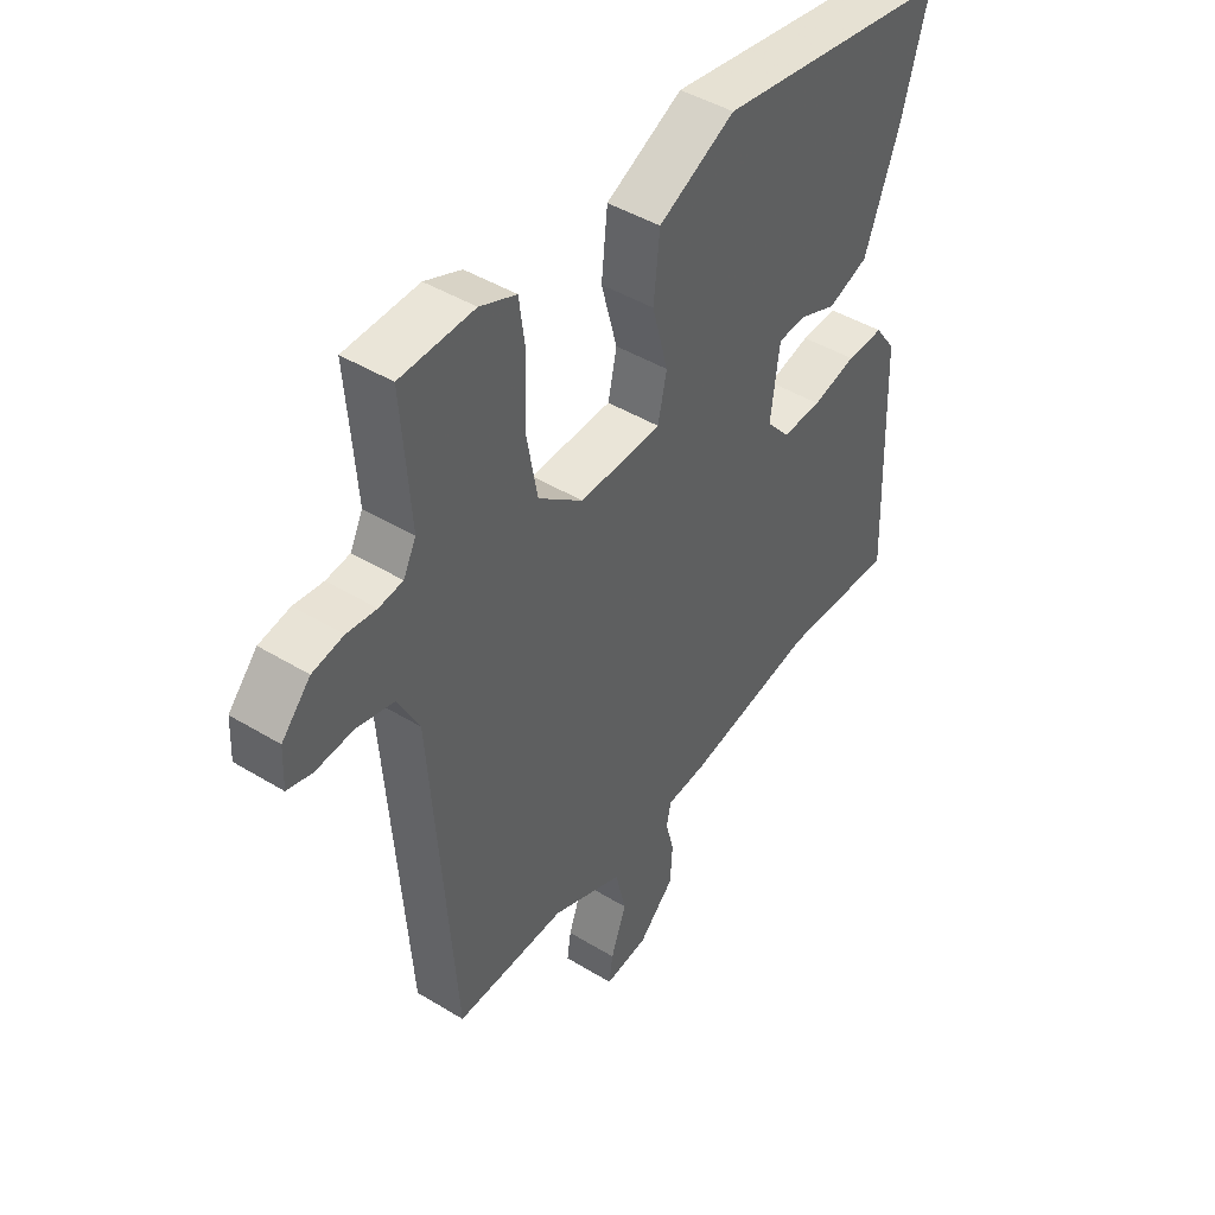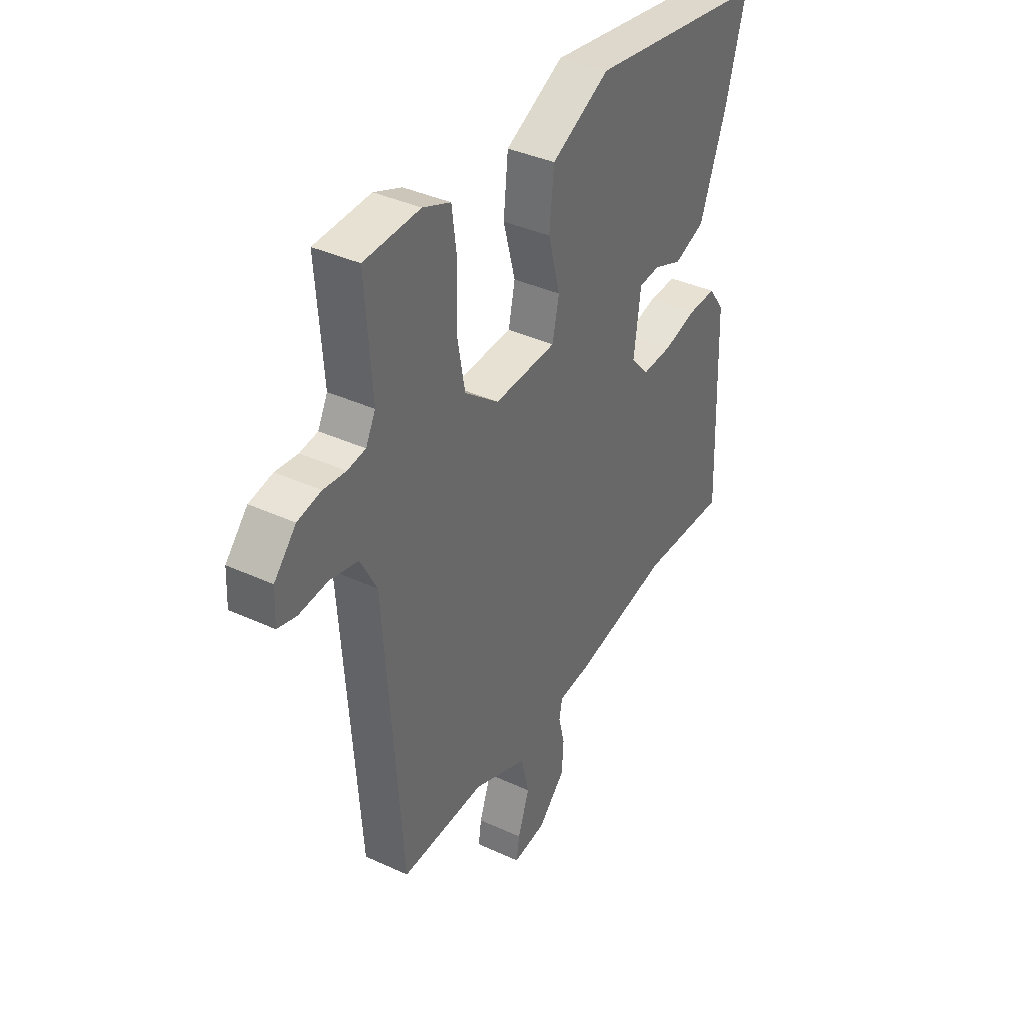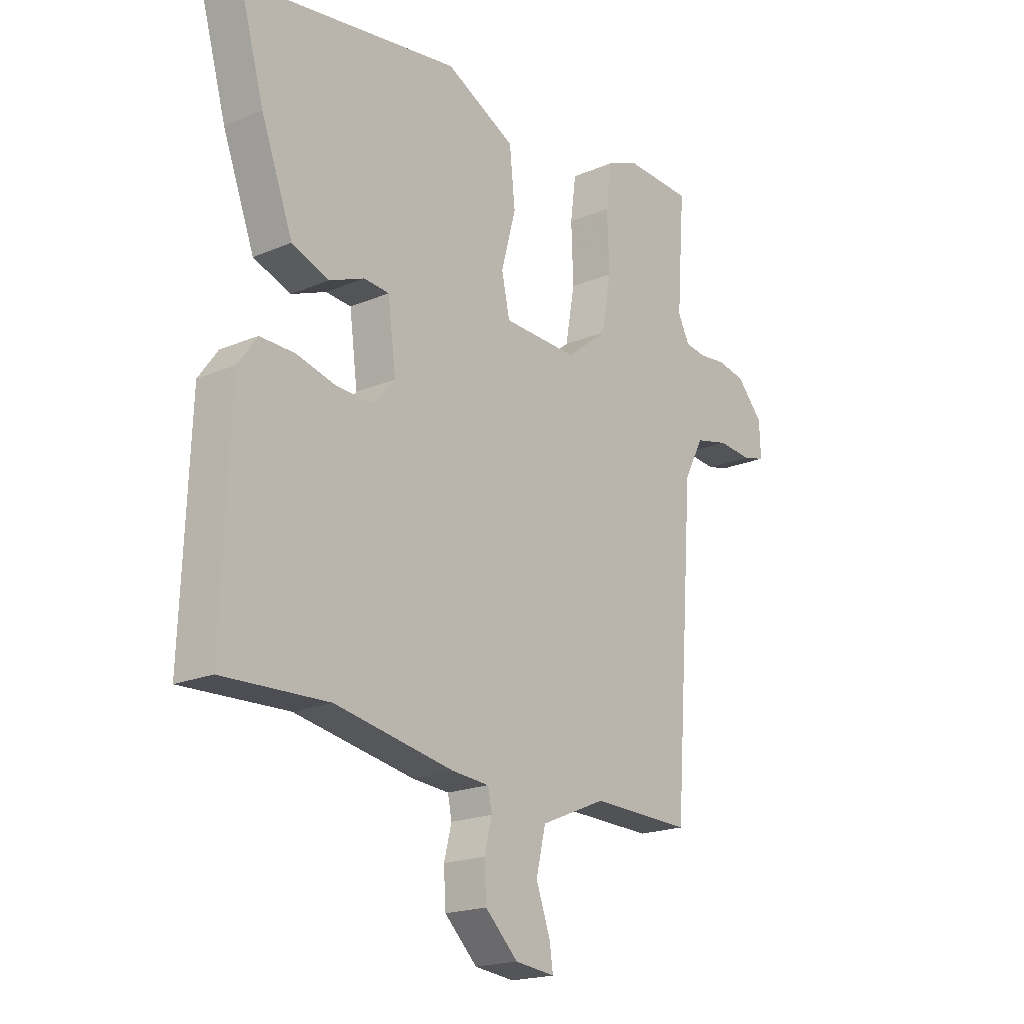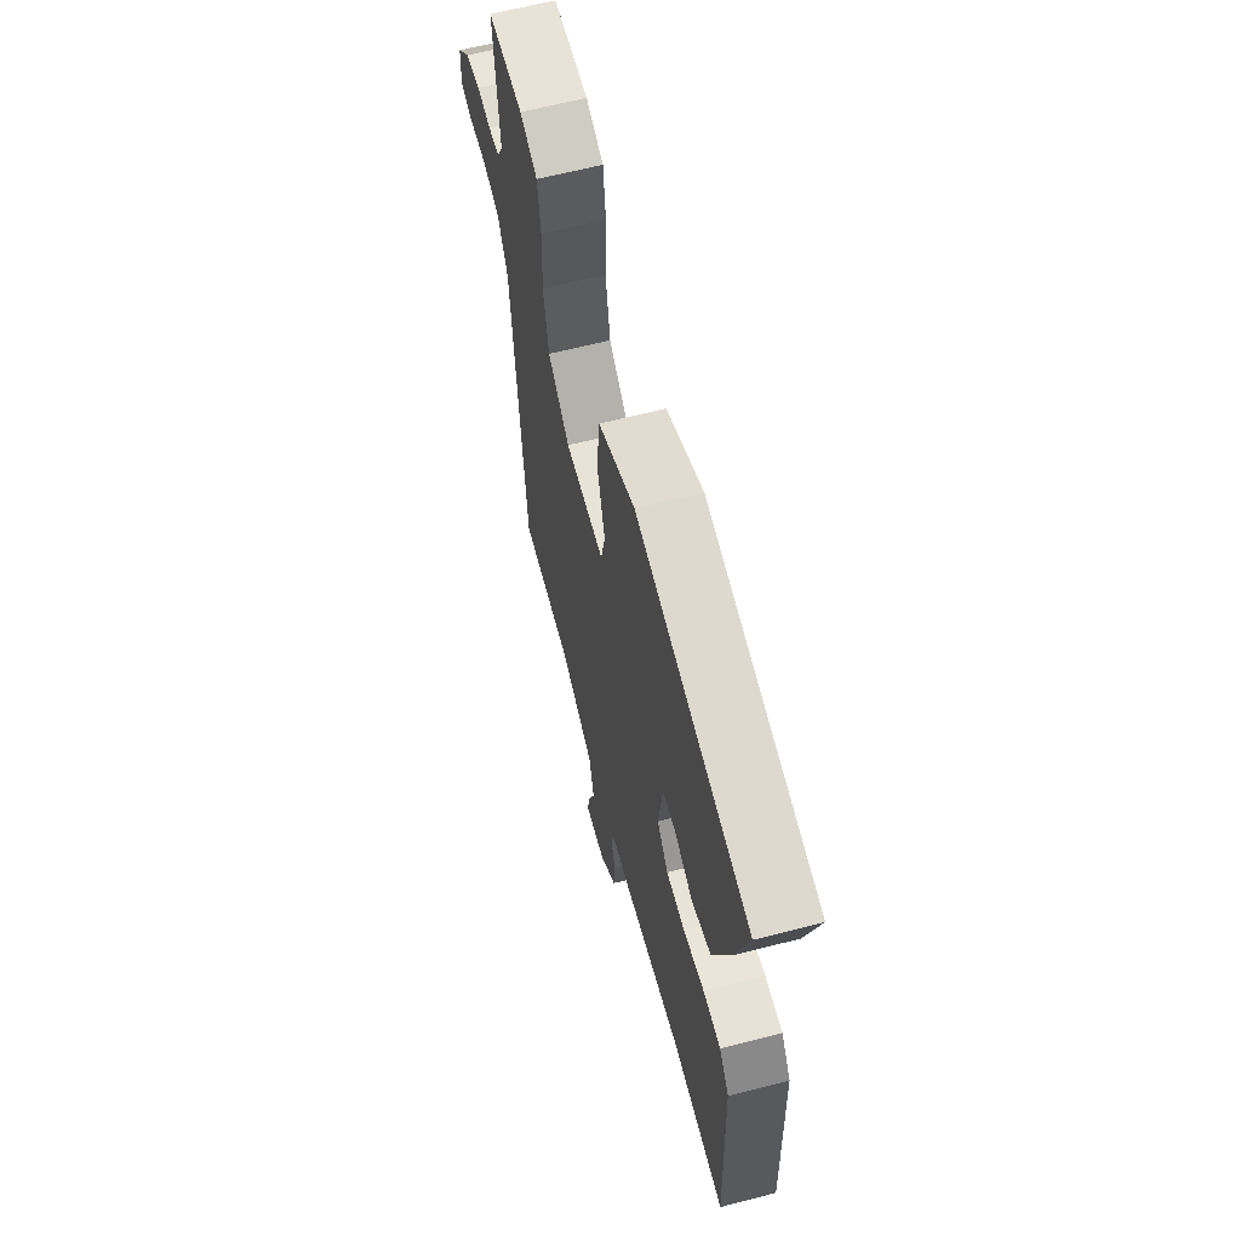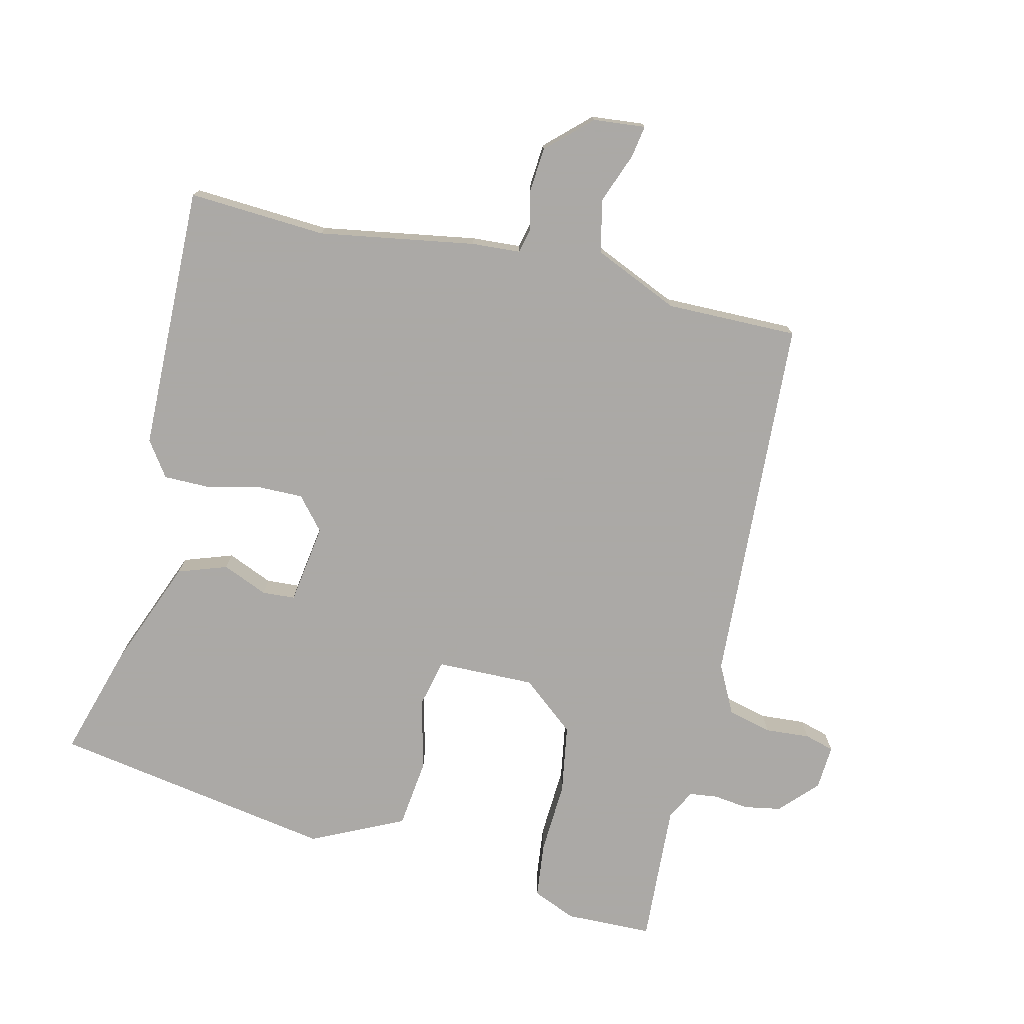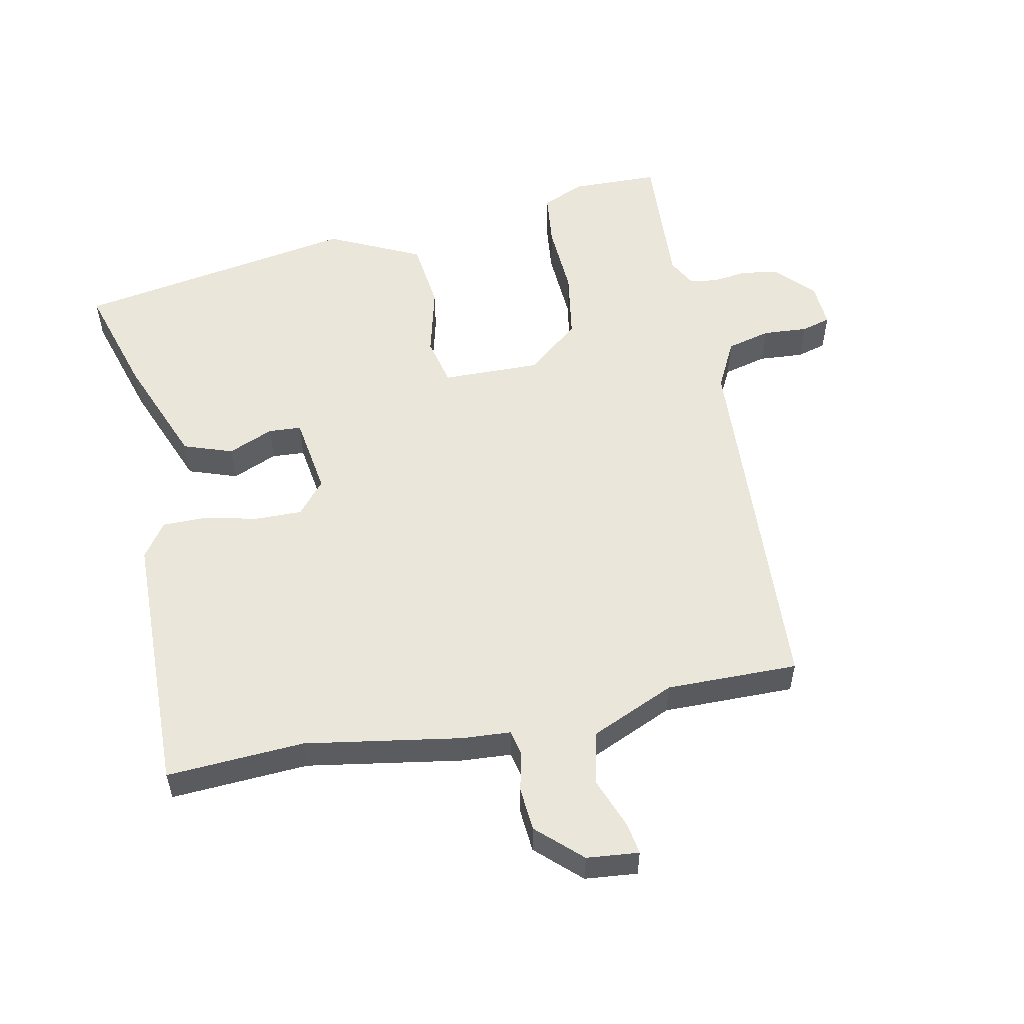
<metadata>
{"format":"obj","ext":"obj","renderer":"f3d","projection":"perspective","resolution":1024,"background":"white","views":[{"elev":44.8,"azim":-54.7,"up":"+Z"},{"elev":38.3,"azim":-59.7,"up":"+Z"},{"elev":-19.5,"azim":128.4,"up":"+Z"},{"elev":63.7,"azim":75.4,"up":"+Z"},{"elev":-75.5,"azim":165.7,"up":"+Y"},{"elev":54.7,"azim":167.5,"up":"+Y"}]}
</metadata>
<code>
v 0.521 0.07 0.446
v 0.473 0.07 0.275
v 0.41 0.07 0.107
v 0.336 0.07 0.08
v 0.267 0.07 0.108
v 0.217 0.07 0.104
v 0.201 0.07 -0.018
v 0.244 0.07 -0.067
v 0.316 0.07 -0.065
v 0.396 0.07 -0.045
v 0.464 0.07 -0.044
v 0.502 0.07 -0.097
v 0.517 0.07 -0.501
v 0.308 0.07 -0.492
v 0.072 0.07 -0.535
v -0.002 0.07 -0.541
v -0.01 0.07 -0.58
v 0.005 0.07 -0.639
v 0.001 0.07 -0.706
v -0.064 0.07 -0.769
v -0.143 0.07 -0.778
v -0.136 0.07 -0.73
v -0.108 0.07 -0.652
v -0.127 0.07 -0.572
v -0.257 0.07 -0.517
v -0.457 0.07 -0.522
v -0.498 0.07 0.044
v -0.537 0.07 0.118
v -0.604 0.07 0.134
v -0.672 0.07 0.128
v -0.717 0.07 0.14
v -0.714 0.07 0.208
v -0.662 0.07 0.265
v -0.606 0.07 0.276
v -0.553 0.07 0.27
v -0.51 0.07 0.276
v -0.487 0.07 0.321
v -0.494 0.07 0.419
v -0.503 0.07 0.538
v -0.37 0.07 0.543
v -0.304 0.07 0.516
v -0.293 0.07 0.432
v -0.297 0.07 0.321
v -0.278 0.07 0.216
v -0.196 0.07 0.151
v -0.047 0.07 0.156
v -0.031 0.07 0.23
v -0.06 0.07 0.338
v -0.049 0.07 0.444
v 0.09 0.07 0.513
v 0.521 0 0.446
v 0.473 0 0.275
v 0.41 0 0.107
v 0.336 0 0.08
v 0.267 0 0.108
v 0.217 0 0.104
v 0.201 0 -0.018
v 0.244 0 -0.067
v 0.316 0 -0.065
v 0.396 0 -0.045
v 0.464 0 -0.044
v 0.502 0 -0.097
v 0.517 0 -0.501
v 0.308 0 -0.492
v 0.072 0 -0.535
v -0.002 0 -0.541
v -0.01 0 -0.58
v 0.005 0 -0.639
v 0.001 0 -0.706
v -0.064 0 -0.769
v -0.143 0 -0.778
v -0.136 0 -0.73
v -0.108 0 -0.652
v -0.127 0 -0.572
v -0.257 0 -0.517
v -0.457 0 -0.522
v -0.498 0 0.044
v -0.537 0 0.118
v -0.604 0 0.134
v -0.672 0 0.128
v -0.717 0 0.14
v -0.714 0 0.208
v -0.662 0 0.265
v -0.606 0 0.276
v -0.553 0 0.27
v -0.51 0 0.276
v -0.487 0 0.321
v -0.494 0 0.419
v -0.503 0 0.538
v -0.37 0 0.543
v -0.304 0 0.516
v -0.293 0 0.432
v -0.297 0 0.321
v -0.278 0 0.216
v -0.196 0 0.151
v -0.047 0 0.156
v -0.031 0 0.23
v -0.06 0 0.338
v -0.049 0 0.444
v 0.09 0 0.513
f 47 48 49 50
f 46 47 50 1
f 40 41 42 43
f 38 39 40 43
f 37 38 43 44
f 36 37 44 45
f 32 33 34 35
f 32 35 36 45
f 29 30 31 32
f 28 29 32 45
f 25 26 27
f 24 25 27
f 24 27 28 45
f 20 21 22 23
f 17 18 19 20
f 16 17 20 23
f 14 15 16
f 11 12 13 14
f 9 10 11 14
f 8 9 14 16
f 7 8 16 23
f 2 3 4 5
f 46 1 2 5
f 46 5 6
f 23 24 45 46
f 6 7 23 46
f 100 99 98 97
f 51 100 97 96
f 93 92 91 90
f 93 90 89 88
f 94 93 88 87
f 95 94 87 86
f 85 84 83 82
f 95 86 85 82
f 82 81 80 79
f 95 82 79 78
f 77 76 75
f 77 75 74
f 95 78 77 74
f 73 72 71 70
f 70 69 68 67
f 73 70 67 66
f 66 65 64
f 64 63 62 61
f 64 61 60 59
f 66 64 59 58
f 73 66 58 57
f 55 54 53 52
f 55 52 51 96
f 56 55 96
f 96 95 74 73
f 96 73 57 56
f 1 51 52 2
f 2 52 53 3
f 3 53 54 4
f 4 54 55 5
f 5 55 56 6
f 6 56 57 7
f 7 57 58 8
f 8 58 59 9
f 9 59 60 10
f 10 60 61 11
f 11 61 62 12
f 12 62 63 13
f 13 63 64 14
f 14 64 65 15
f 15 65 66 16
f 16 66 67 17
f 17 67 68 18
f 18 68 69 19
f 19 69 70 20
f 20 70 71 21
f 21 71 72 22
f 22 72 73 23
f 23 73 74 24
f 24 74 75 25
f 25 75 76 26
f 26 76 77 27
f 27 77 78 28
f 28 78 79 29
f 29 79 80 30
f 30 80 81 31
f 31 81 82 32
f 32 82 83 33
f 33 83 84 34
f 34 84 85 35
f 35 85 86 36
f 36 86 87 37
f 37 87 88 38
f 38 88 89 39
f 39 89 90 40
f 40 90 91 41
f 41 91 92 42
f 42 92 93 43
f 43 93 94 44
f 44 94 95 45
f 45 95 96 46
f 46 96 97 47
f 47 97 98 48
f 48 98 99 49
f 49 99 100 50
f 50 100 51 1

</code>
